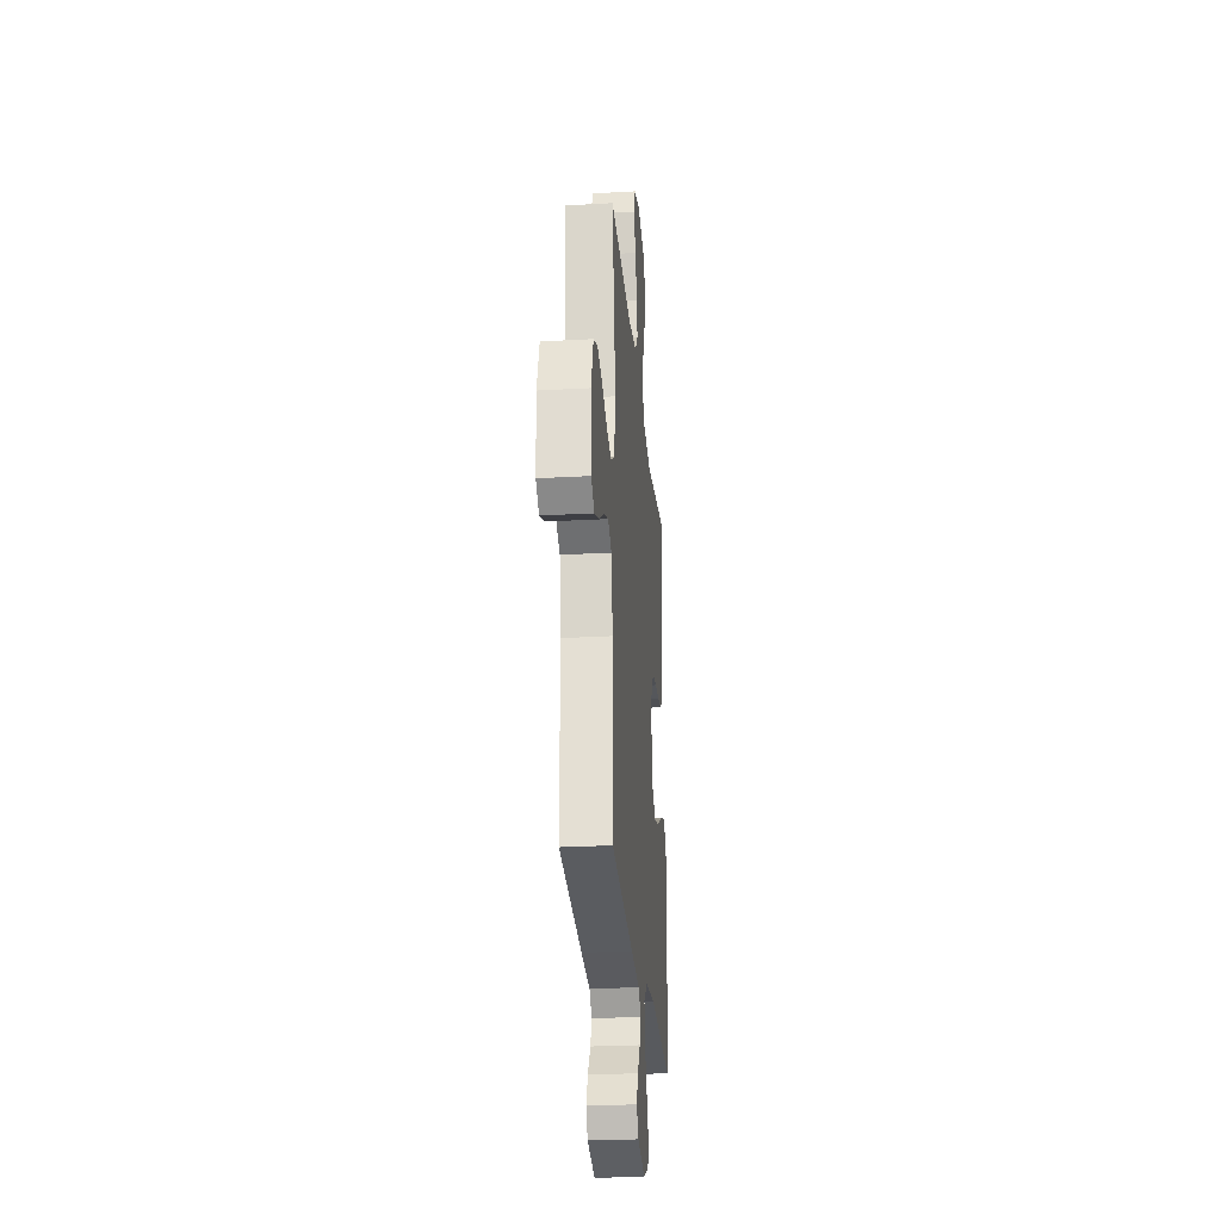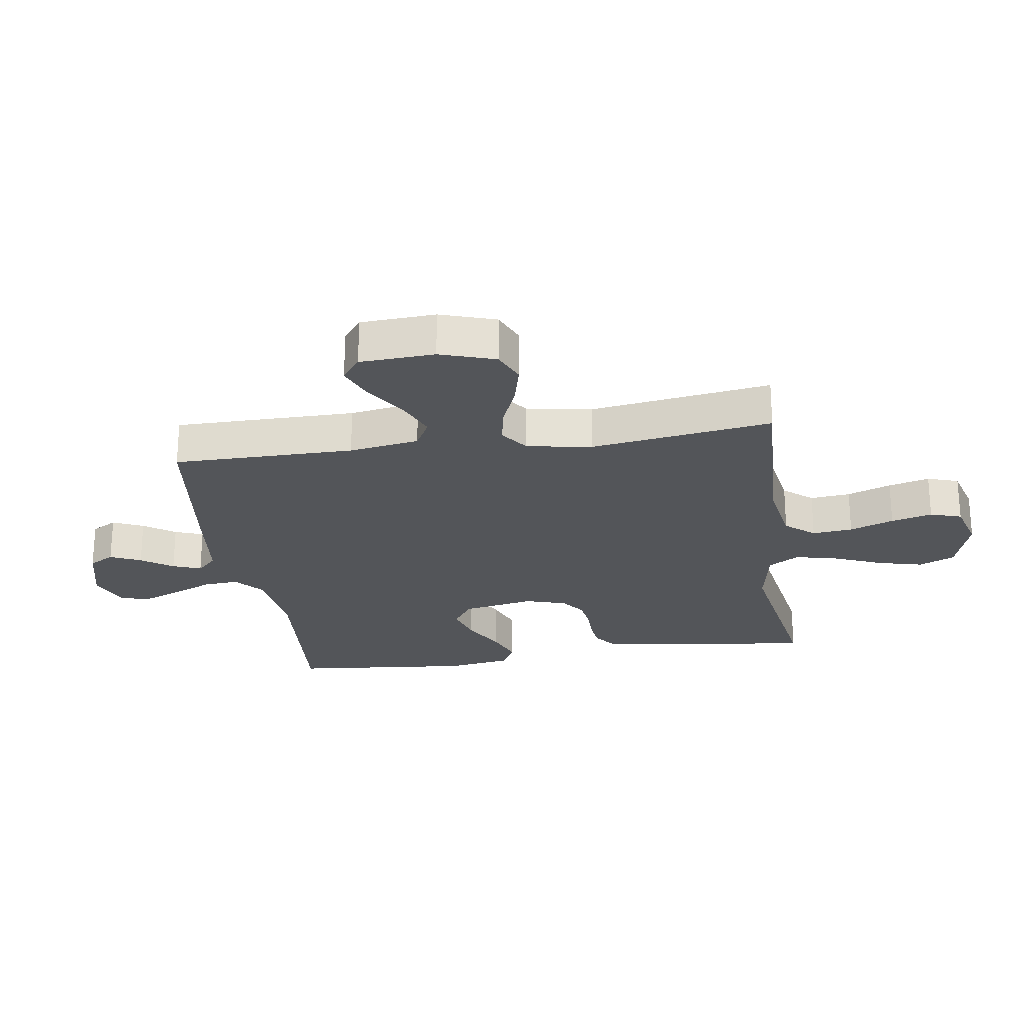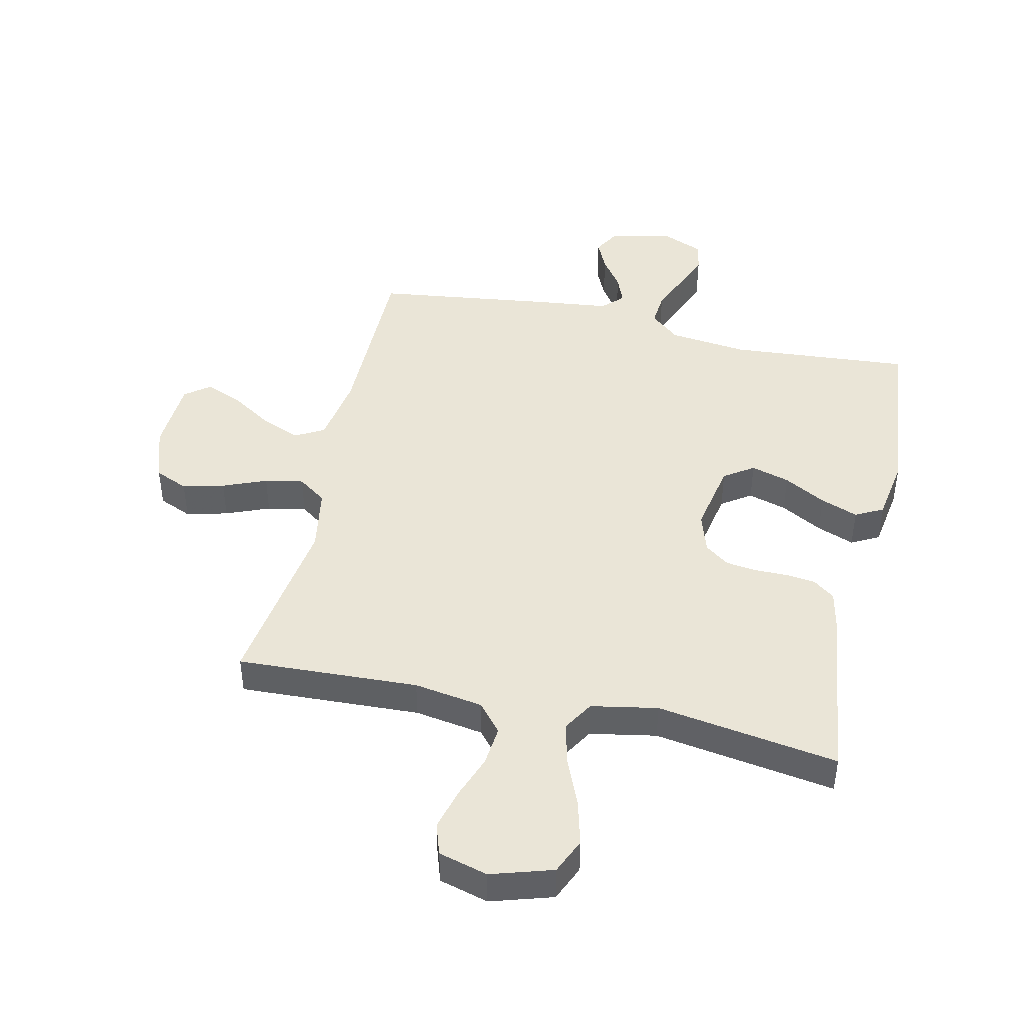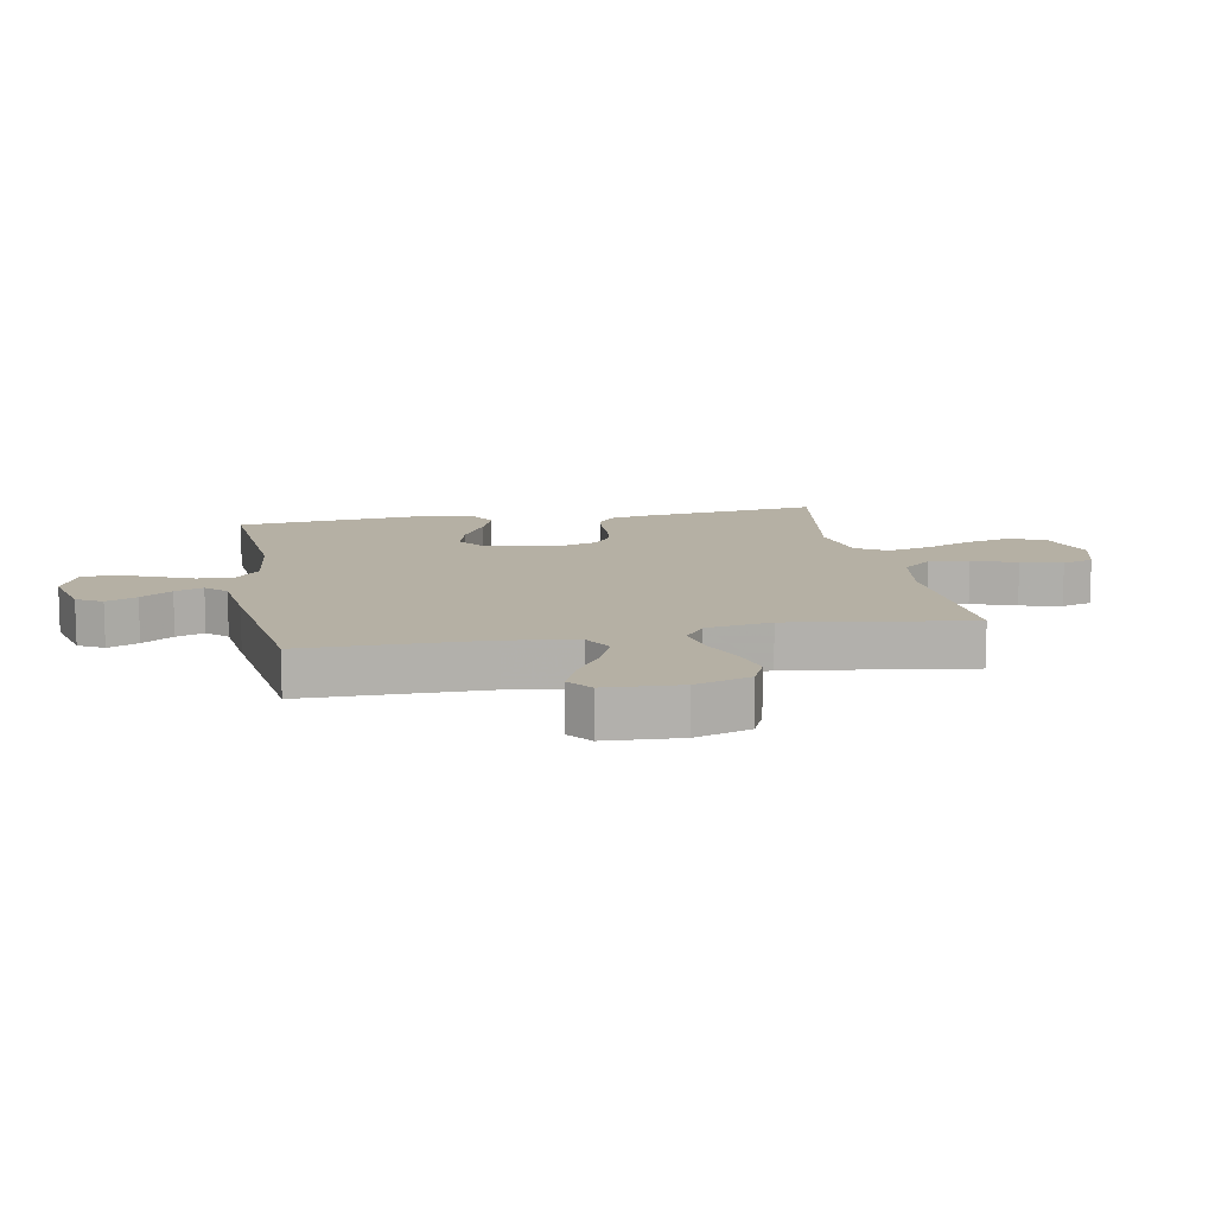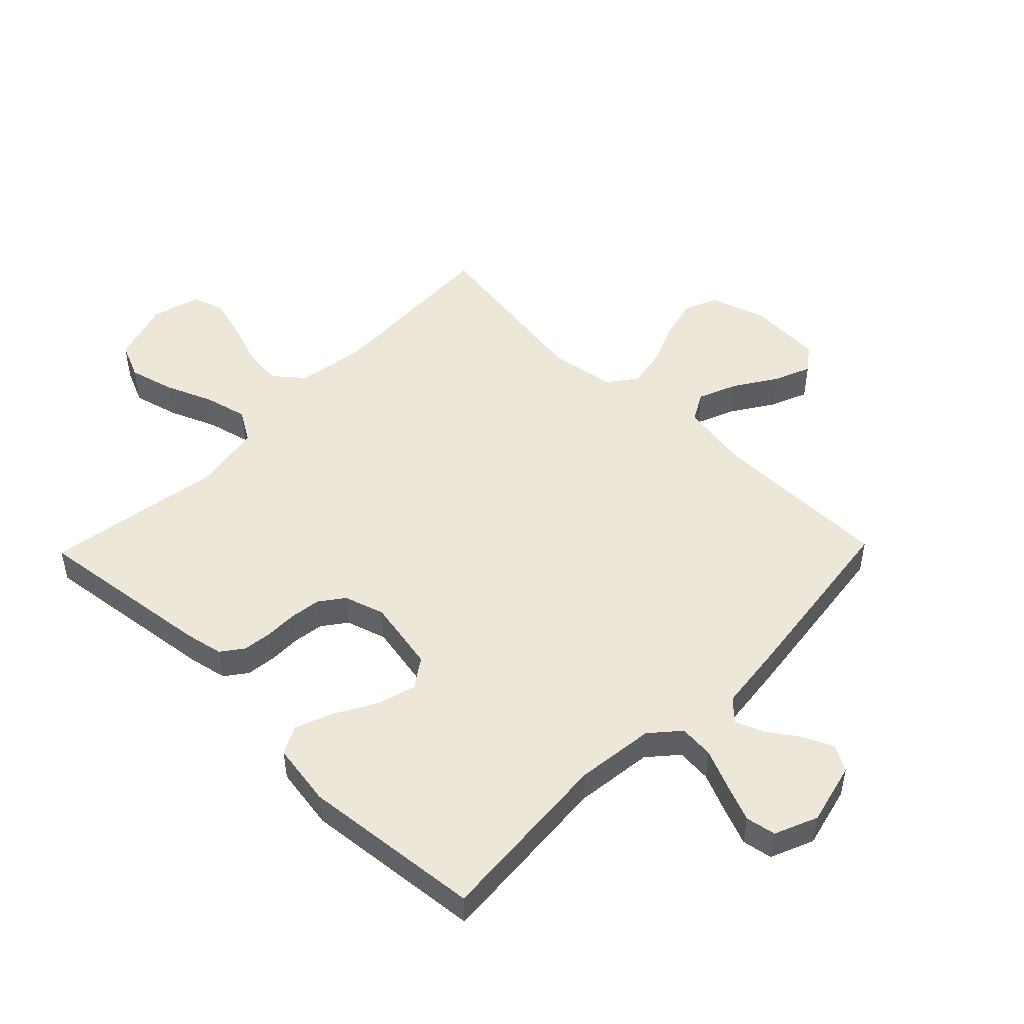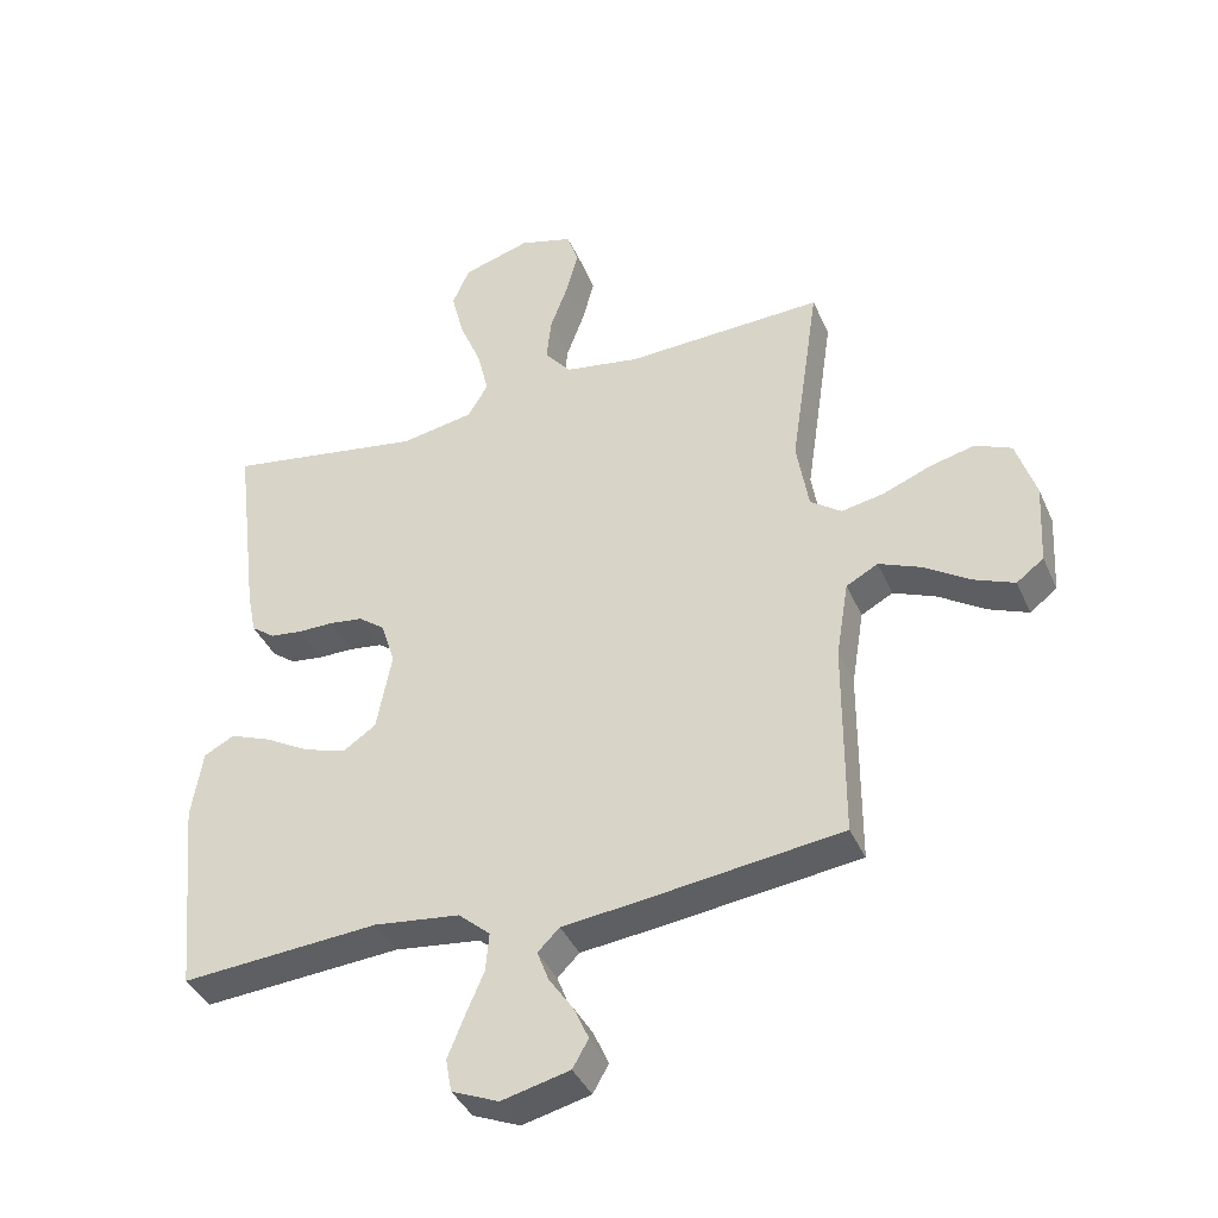
<metadata>
{"format":"obj","ext":"obj","renderer":"f3d","projection":"perspective","resolution":1024,"background":"white","views":[{"elev":-26.5,"azim":-84.9,"up":"+Z"},{"elev":-24.5,"azim":-81.6,"up":"+Y"},{"elev":44.3,"azim":12.4,"up":"+Y"},{"elev":11.6,"azim":-100.7,"up":"+Y"},{"elev":49.6,"azim":134.2,"up":"+Y"},{"elev":-39.5,"azim":-157.8,"up":"+Z"}]}
</metadata>
<code>
v -0.5 0.07 -0.5
v -0.501 0.07 -0.2
v -0.52 0.07 -0.084
v -0.568 0.07 -0.058
v -0.633 0.07 -0.085
v -0.702 0.07 -0.13
v -0.763 0.07 -0.155
v -0.804 0.07 -0.124
v -0.811 0.07 0
v -0.781 0.07 0.092
v -0.726 0.07 0.116
v -0.657 0.07 0.099
v -0.585 0.07 0.07
v -0.521 0.07 0.058
v -0.474 0.07 0.092
v -0.456 0.07 0.2
v -0.5 0.07 0.5
v -0.2 0.07 0.488
v -0.086 0.07 0.507
v -0.046 0.07 0.555
v -0.053 0.07 0.622
v -0.08 0.07 0.695
v -0.098 0.07 0.763
v -0.081 0.07 0.815
v 0 0.07 0.838
v 0.102 0.07 0.807
v 0.128 0.07 0.748
v 0.109 0.07 0.673
v 0.076 0.07 0.593
v 0.059 0.07 0.522
v 0.09 0.07 0.471
v 0.2 0.07 0.451
v 0.5 0.07 0.5
v 0.463 0.07 0.2
v 0.45 0.07 0.137
v 0.414 0.07 0.11
v 0.365 0.07 0.104
v 0.311 0.07 0.104
v 0.26 0.07 0.097
v 0.22 0.07 0.067
v 0.199 0.07 0
v 0.222 0.07 -0.12
v 0.271 0.07 -0.153
v 0.335 0.07 -0.134
v 0.404 0.07 -0.095
v 0.466 0.07 -0.071
v 0.512 0.07 -0.095
v 0.529 0.07 -0.2
v 0.5 0.07 -0.5
v 0.2 0.07 -0.478
v 0.07 0.07 -0.494
v 0.022 0.07 -0.536
v 0.027 0.07 -0.594
v 0.055 0.07 -0.659
v 0.08 0.07 -0.721
v 0.071 0.07 -0.771
v 0 0.07 -0.801
v -0.103 0.07 -0.776
v -0.127 0.07 -0.734
v -0.104 0.07 -0.683
v -0.068 0.07 -0.631
v -0.05 0.07 -0.584
v -0.083 0.07 -0.551
v -0.2 0.07 -0.538
v -0.5 0 -0.5
v -0.501 0 -0.2
v -0.52 0 -0.084
v -0.568 0 -0.058
v -0.633 0 -0.085
v -0.702 0 -0.13
v -0.763 0 -0.155
v -0.804 0 -0.124
v -0.811 0 0
v -0.781 0 0.092
v -0.726 0 0.116
v -0.657 0 0.099
v -0.585 0 0.07
v -0.521 0 0.058
v -0.474 0 0.092
v -0.456 0 0.2
v -0.5 0 0.5
v -0.2 0 0.488
v -0.086 0 0.507
v -0.046 0 0.555
v -0.053 0 0.622
v -0.08 0 0.695
v -0.098 0 0.763
v -0.081 0 0.815
v 0 0 0.838
v 0.102 0 0.807
v 0.128 0 0.748
v 0.109 0 0.673
v 0.076 0 0.593
v 0.059 0 0.522
v 0.09 0 0.471
v 0.2 0 0.451
v 0.5 0 0.5
v 0.463 0 0.2
v 0.45 0 0.137
v 0.414 0 0.11
v 0.365 0 0.104
v 0.311 0 0.104
v 0.26 0 0.097
v 0.22 0 0.067
v 0.199 0 0
v 0.222 0 -0.12
v 0.271 0 -0.153
v 0.335 0 -0.134
v 0.404 0 -0.095
v 0.466 0 -0.071
v 0.512 0 -0.095
v 0.529 0 -0.2
v 0.5 0 -0.5
v 0.2 0 -0.478
v 0.07 0 -0.494
v 0.022 0 -0.536
v 0.027 0 -0.594
v 0.055 0 -0.659
v 0.08 0 -0.721
v 0.071 0 -0.771
v 0 0 -0.801
v -0.103 0 -0.776
v -0.127 0 -0.734
v -0.104 0 -0.683
v -0.068 0 -0.631
v -0.05 0 -0.584
v -0.083 0 -0.551
v -0.2 0 -0.538
f 63 64 1 2
f 59 60 61
f 58 59 61
f 57 58 61
f 56 57 61
f 55 56 61
f 54 55 61
f 53 54 61
f 52 53 61 62
f 51 52 62 63
f 48 49 50
f 47 48 50
f 46 47 50
f 45 46 50
f 44 45 50
f 43 44 50 51
f 63 2 3
f 51 63 3
f 43 51 3
f 42 43 3
f 36 37 38
f 35 36 38
f 34 35 38
f 33 34 38
f 32 33 38
f 31 32 38 39
f 30 31 39 40
f 27 28 29
f 26 27 29
f 25 26 29
f 24 25 29
f 23 24 29
f 22 23 29
f 21 22 29
f 20 21 29 30
f 30 40 41
f 20 30 41
f 19 20 41
f 16 17 18
f 19 41 42
f 18 19 42
f 16 18 42
f 15 16 42
f 11 12 13
f 10 11 13
f 9 10 13
f 8 9 13
f 7 8 13
f 6 7 13
f 5 6 13
f 4 5 13 14
f 14 15 42
f 4 14 42
f 3 4 42
f 66 65 128 127
f 125 124 123
f 125 123 122
f 125 122 121
f 125 121 120
f 125 120 119
f 125 119 118
f 125 118 117
f 126 125 117 116
f 127 126 116 115
f 114 113 112
f 114 112 111
f 114 111 110
f 114 110 109
f 114 109 108
f 115 114 108 107
f 67 66 127
f 67 127 115
f 67 115 107
f 67 107 106
f 102 101 100
f 102 100 99
f 102 99 98
f 102 98 97
f 102 97 96
f 103 102 96 95
f 104 103 95 94
f 93 92 91
f 93 91 90
f 93 90 89
f 93 89 88
f 93 88 87
f 93 87 86
f 93 86 85
f 94 93 85 84
f 105 104 94
f 105 94 84
f 105 84 83
f 82 81 80
f 106 105 83
f 106 83 82
f 106 82 80
f 106 80 79
f 77 76 75
f 77 75 74
f 77 74 73
f 77 73 72
f 77 72 71
f 77 71 70
f 77 70 69
f 78 77 69 68
f 106 79 78
f 106 78 68
f 106 68 67
f 1 65 66 2
f 2 66 67 3
f 3 67 68 4
f 4 68 69 5
f 5 69 70 6
f 6 70 71 7
f 7 71 72 8
f 8 72 73 9
f 9 73 74 10
f 10 74 75 11
f 11 75 76 12
f 12 76 77 13
f 13 77 78 14
f 14 78 79 15
f 15 79 80 16
f 16 80 81 17
f 17 81 82 18
f 18 82 83 19
f 19 83 84 20
f 20 84 85 21
f 21 85 86 22
f 22 86 87 23
f 23 87 88 24
f 24 88 89 25
f 25 89 90 26
f 26 90 91 27
f 27 91 92 28
f 28 92 93 29
f 29 93 94 30
f 30 94 95 31
f 31 95 96 32
f 32 96 97 33
f 33 97 98 34
f 34 98 99 35
f 35 99 100 36
f 36 100 101 37
f 37 101 102 38
f 38 102 103 39
f 39 103 104 40
f 40 104 105 41
f 41 105 106 42
f 42 106 107 43
f 43 107 108 44
f 44 108 109 45
f 45 109 110 46
f 46 110 111 47
f 47 111 112 48
f 48 112 113 49
f 49 113 114 50
f 50 114 115 51
f 51 115 116 52
f 52 116 117 53
f 53 117 118 54
f 54 118 119 55
f 55 119 120 56
f 56 120 121 57
f 57 121 122 58
f 58 122 123 59
f 59 123 124 60
f 60 124 125 61
f 61 125 126 62
f 62 126 127 63
f 63 127 128 64
f 64 128 65 1

</code>
